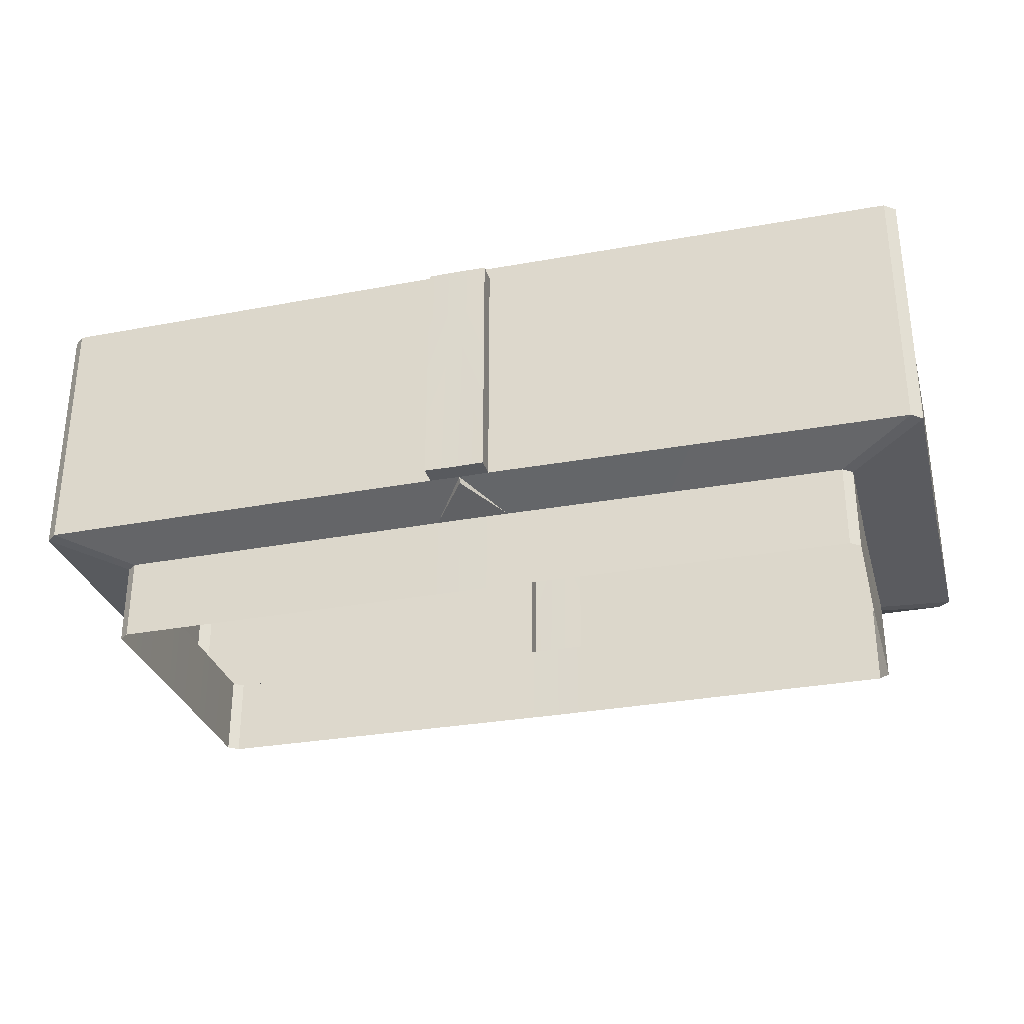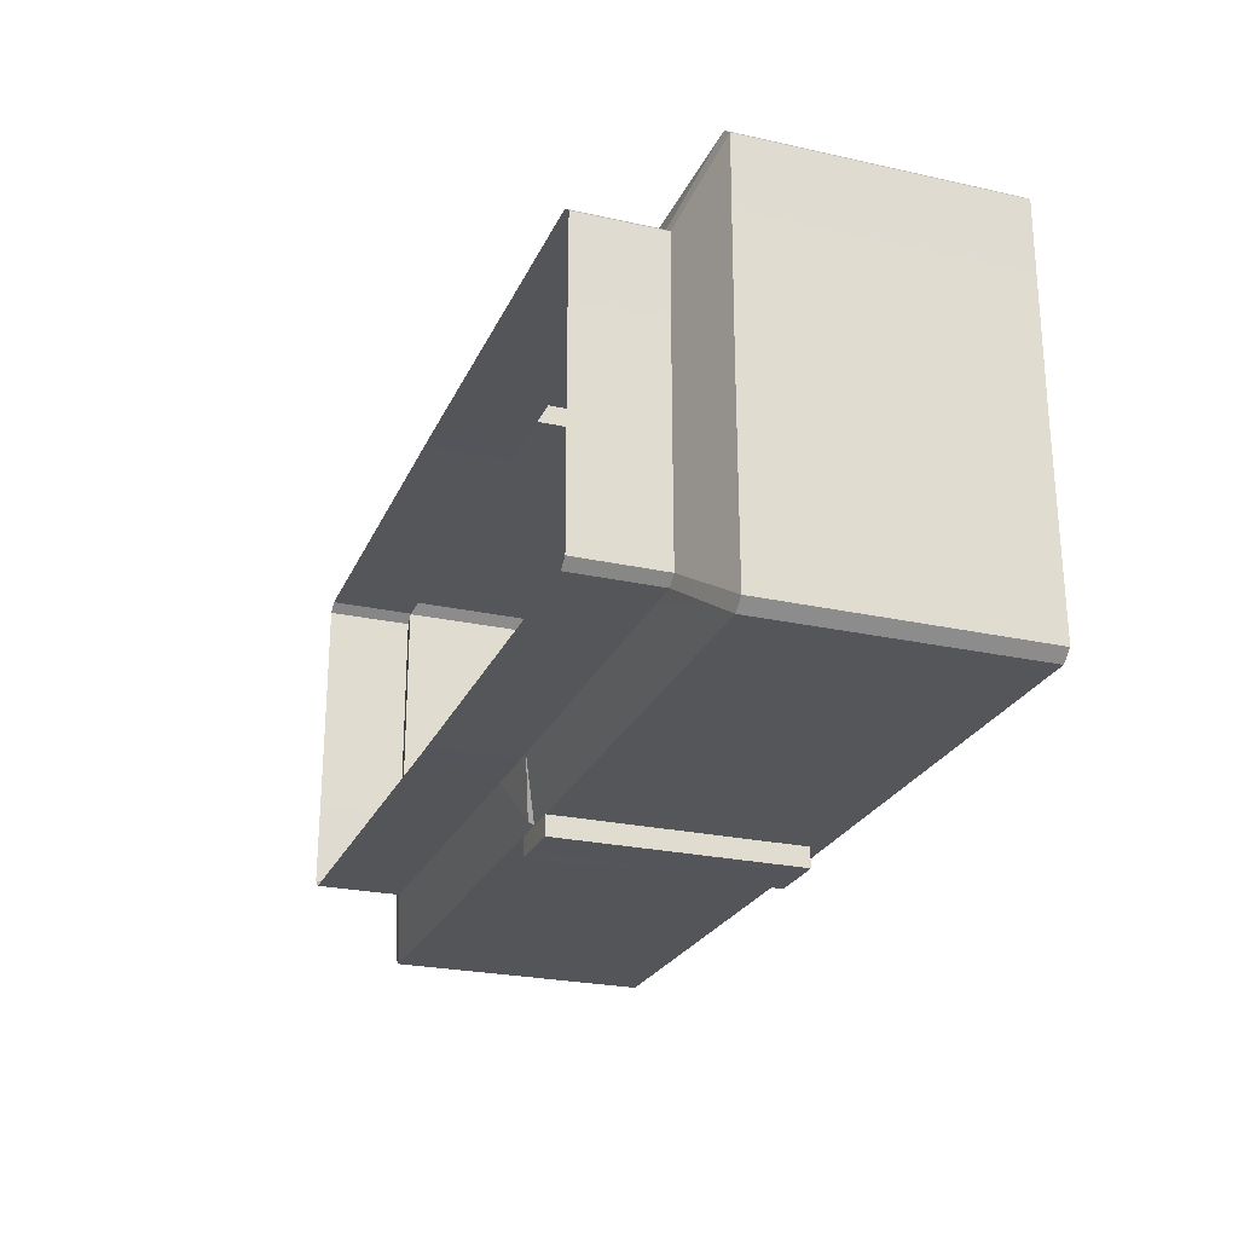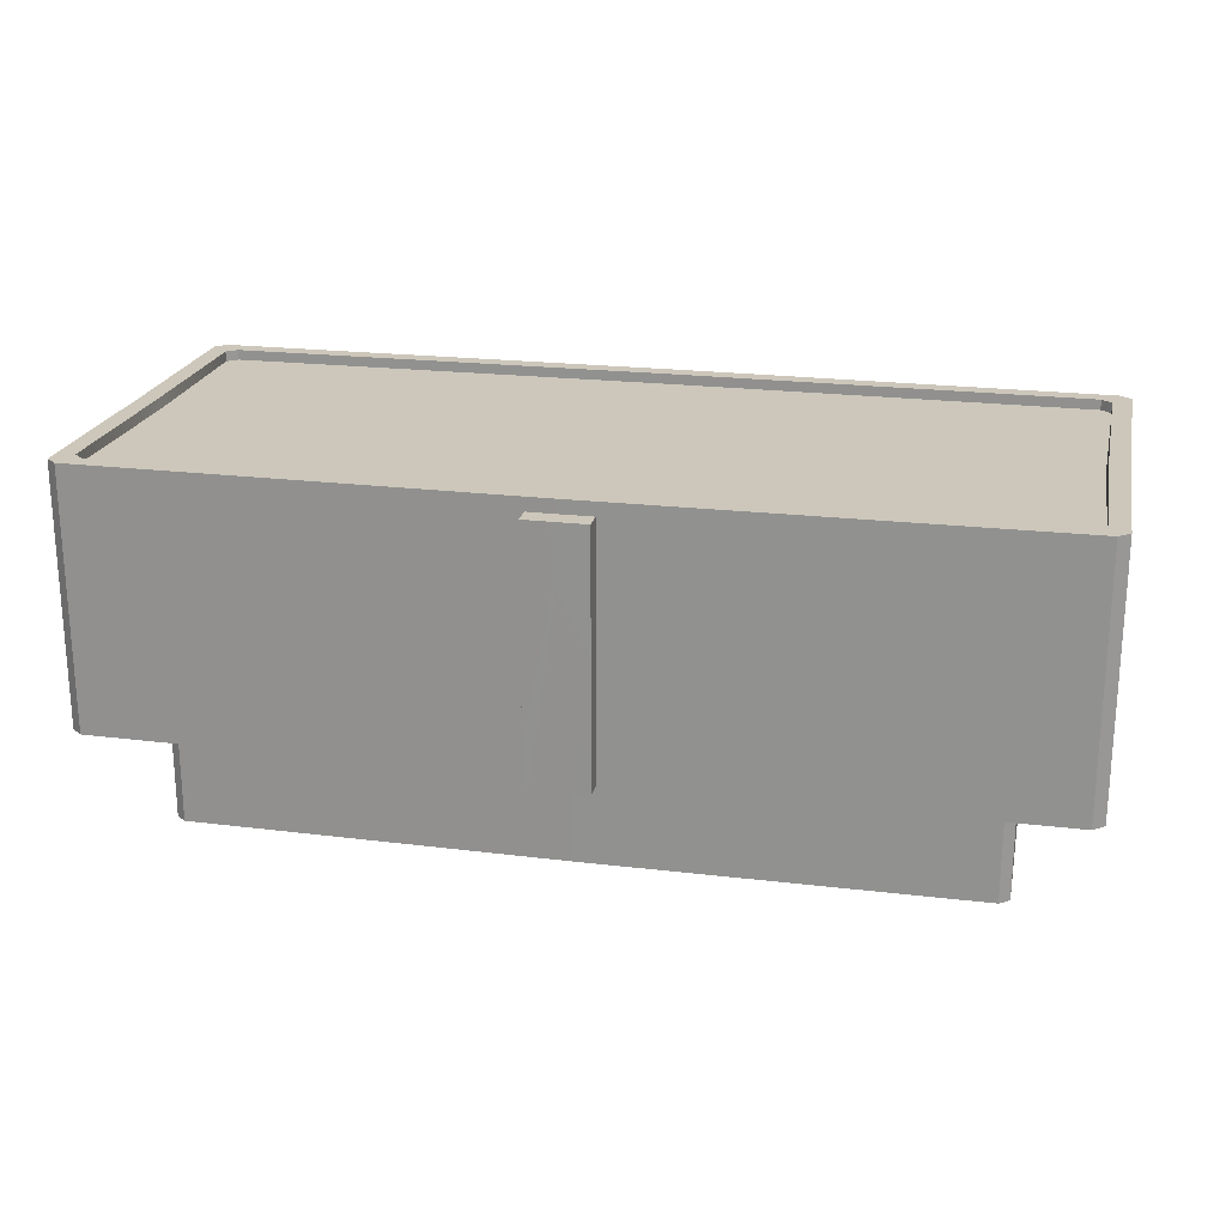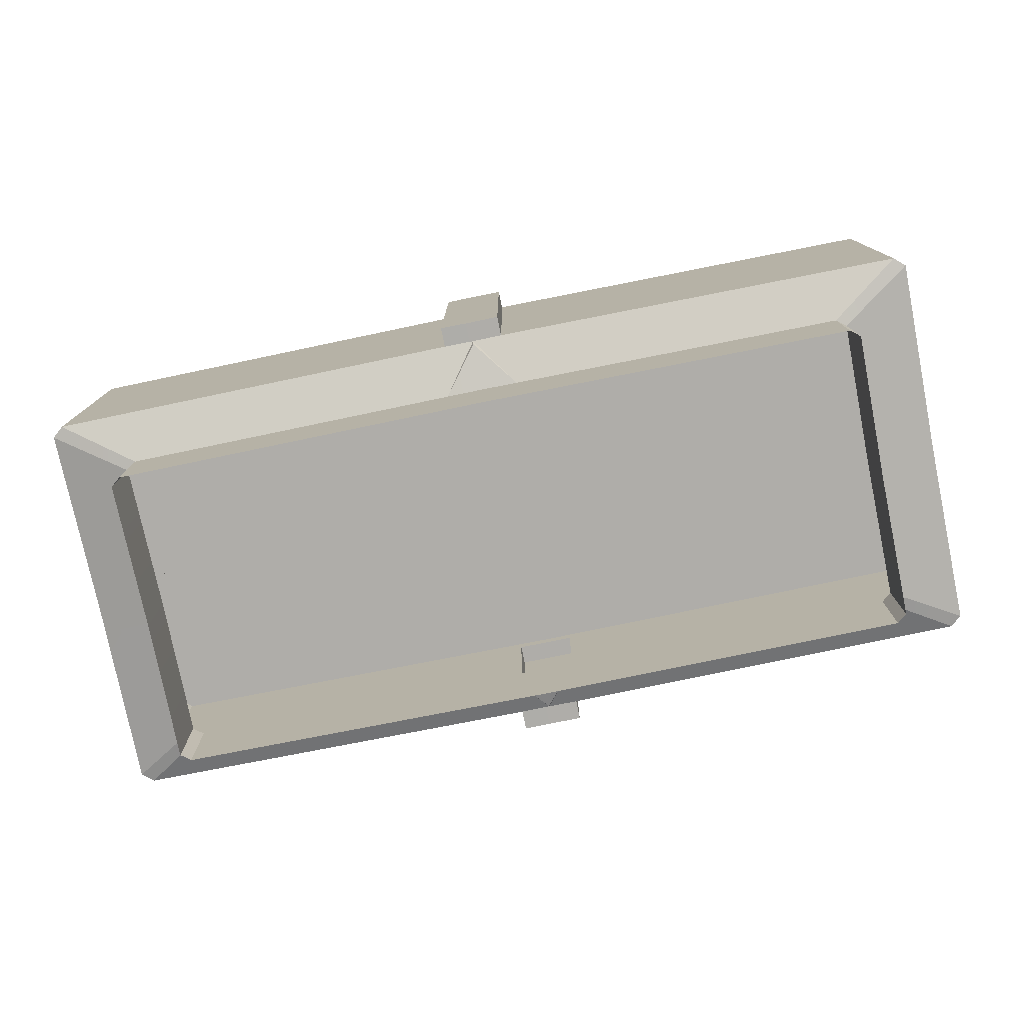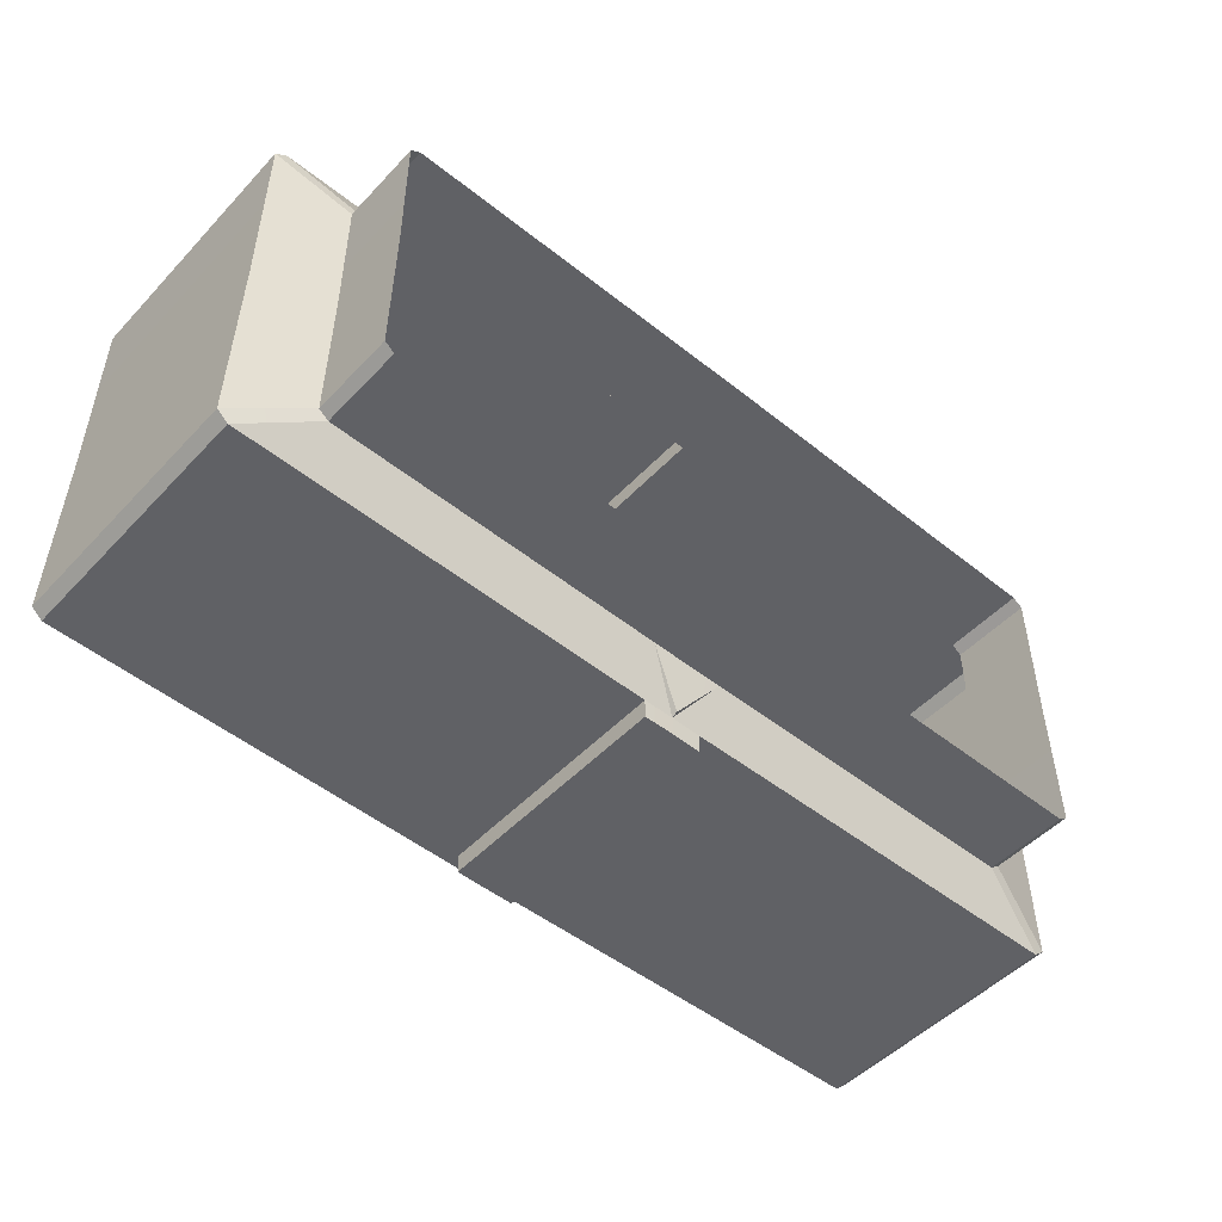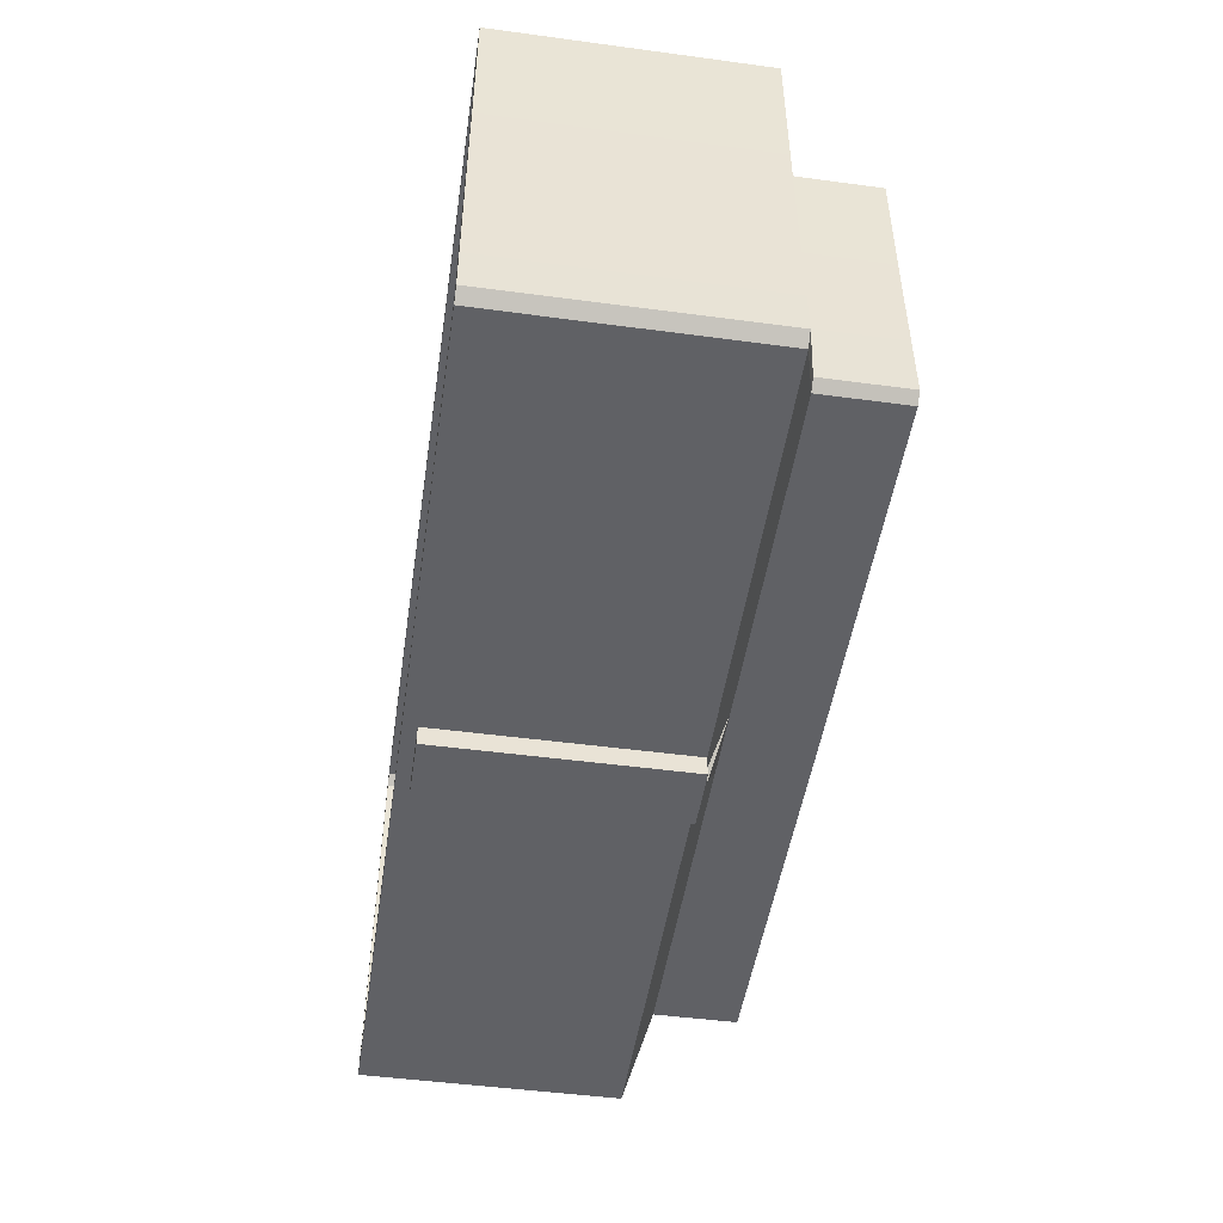
<metadata>
{"format":"obj","ext":"obj","renderer":"f3d","projection":"perspective","resolution":1024,"background":"white","views":[{"elev":-30.6,"azim":-165.1,"up":"+Y"},{"elev":-24.9,"azim":70.1,"up":"+Z"},{"elev":21.5,"azim":-167.8,"up":"+Y"},{"elev":-77.2,"azim":-168.5,"up":"+Y"},{"elev":-50.0,"azim":-41.3,"up":"+Z"},{"elev":-48.6,"azim":-98.5,"up":"+Z"}]}
</metadata>
<code>
o alumsiding01.019_tree.002_tree.005_alumsiding01.019_tree.005
v 16.28 26.89 -14.16
v 32.47 26.12 -14.06
v 32.47 26.89 -14.06
v -33.79 7.521 15.37
v -28.33 5.979 11.67
v -25.18 5.979 11.69
v -2.28 25.89 -15.57
v -16.34 26.89 -15.48
v -2.28 26.89 -15.57
v -16.34 7.521 15.48
v -13.98 5.979 11.76
v -34.53 26.89 4e-06
v -33.24 26.89 13.39
v -34.51 26.89 4e-06
v 2.28 25.89 -15.57
v 16.34 26.89 -15.48
v 16.34 25.89 -15.48
v -33.8 21.78 15.37
v -16.34 25.89 15.48
v -33.8 25.89 15.37
v -33.24 26.89 -13.39
v -33.15 26.89 4e-06
v -16.34 26.89 15.48
v -32.47 26.89 14.06
v -33.8 26.89 15.37
v 2.28 21.78 -17.07
v 2.28 21.78 -15.57
v -16.34 7.521 -15.48
v -2.785 5.979 -11.83
v -13.98 5.979 -11.76
v 0 7.507 17.05
v -2.28 7.521 15.57
v 0 7.507 15.55
v 33.79 7.521 15.37
v 25.18 5.979 11.69
v 28.33 5.979 11.67
v 16.28 26.12 -14.16
v 0 26.12 4e-06
v 32.78 26.12 4e-06
v -34.63 26.89 -14.65
v 34.53 7.521 1e-06
v 29.05 5.979 8.617
v 34.39 7.482 1e-06
v -33.24 26.12 -13.39
v -33.04 26.12 4e-06
v -33.8 21.78 -15.37
v -16.34 25.89 -15.48
v -16.34 21.78 -15.48
v 34.63 7.521 14.64
v 29.07 5.979 11.08
v 28.99 5.979 1e-06
v -33.8 26.89 -15.37
v -32.47 26.89 -14.06
v -2.28 7.521 -15.57
v 0 7.507 -17.05
v 0 7.507 -15.55
v 16.34 21.78 -15.48
v 0 21.78 -17.09
v 2.28 25.89 -17.07
v 16.34 7.521 15.48
v 2.785 5.979 11.83
v 13.98 5.979 11.76
v 13.98 -0.2792 -11.76
v 25.18 5.979 -11.69
v 25.18 -0.2792 -11.69
v -25.18 5.979 -11.69
v -28.33 -0.2792 -11.67
v -28.33 5.979 -11.67
v 2.28 7.521 -17.07
v 0 26.12 13.64
v -2.267 26.12 14.25
v -0.01796 26.12 14.27
v -33.79 7.521 -15.37
v -16.34 21.78 15.48
v 16.34 26.89 15.48
v 33.8 26.89 15.37
v 32.47 26.89 14.06
v -2.28 21.78 -15.57
v 33.24 26.12 -13.39
v -2.28 21.78 15.57
v -2.28 26.89 15.57
v 0 26.89 14.27
v -2.267 26.89 14.25
v 16.34 7.521 -15.48
v 13.98 5.979 -11.76
v 33.24 26.89 13.39
v 34.53 26.89 4e-06
v 34.51 26.89 4e-06
v -33.8 25.89 -15.37
v -34.63 21.78 -14.64
v -34.63 25.89 -14.65
v 0 26.89 -14.27
v -2.267 26.89 -14.25
v 16.28 26.12 14.16
v 32.47 26.12 14.06
v 33.24 26.12 13.39
v -29.07 -0.2792 -11.08
v -2.28 7.521 17.07
v 0 21.78 17.09
v -2.28 21.78 17.07
v 0 25.89 -15.59
v -29.07 -0.2792 11.08
v -29.07 5.979 11.08
v 0 26.12 -13.64
v 2.267 26.12 -14.25
v 0.01796 26.12 -14.27
v 2.28 7.521 -15.57
v 2.785 5.979 -11.83
v 2.267 26.12 14.25
v 0 7.079 15.38
v 0 5.979 11.84
v 33.8 26.89 -15.37
v 34.63 25.89 -14.65
v 33.8 25.89 -15.37
v 33.24 26.89 -13.39
v -28.99 5.979 1e-06
v -29.05 -0.2792 -8.617
v -28.99 -0.2792 -0
v -33.24 26.12 13.39
v 2.28 26.89 -15.57
v 2.267 26.89 -14.25
v 16.28 26.89 14.16
v 2.28 7.521 15.57
v -32.78 26.12 4e-06
v -16.28 26.12 -14.16
v 33.15 26.89 4e-06
v 28.33 -0.2792 11.67
v -29.05 5.979 8.617
v -34.53 7.521 1e-06
v -34.39 7.482 1e-06
v -2.267 26.12 -14.25
v -16.28 26.89 -14.16
v -29.05 -0.2792 8.617
v 33.8 25.89 15.37
v 34.63 21.78 14.64
v 34.63 25.89 14.65
v -2.28 21.78 -17.07
v -2.28 7.521 -17.07
v 0 7.079 -15.38
v 0 5.979 -11.84
v 28.33 -0.2792 -11.67
v 16.34 21.78 15.48
v 29.07 -0.2792 -11.08
v 29.05 5.979 -8.617
v 29.05 -0.2792 -8.617
v 2.28 26.89 15.57
v 2.267 26.89 14.25
v -16.28 26.89 14.16
v -32.47 26.12 -14.06
v 0 -0.2792 -11.84
v -2.28 25.89 -17.07
v 33.8 21.78 15.37
v 16.34 25.89 15.48
v 0 26.12 14.27
v -28.33 -0.2792 11.67
v -25.18 -0.2792 11.69
v 28.99 -0.2792 -0
v -2.28 25.89 15.57
v -0.01796 26.12 -14.27
v 0 26.12 -14.27
v -29.07 5.979 -11.08
v -34.63 7.521 14.64
v -34.63 7.521 -14.64
v -34.53 21.78 4e-06
v 0 25.89 15.59
v -16.28 26.12 14.16
v 33.79 7.521 -15.37
v 33.8 21.78 -15.37
v 34.63 7.521 -14.64
v 33.04 26.12 4e-06
v 34.63 21.78 -14.64
v 0 26.89 -15.59
v 0 -0.2792 11.84
v 34.63 26.89 -14.65
v 29.05 -0.2792 8.617
v -29.05 5.979 -8.617
v 29.07 -0.2792 11.08
v 34.53 25.89 4e-06
v -2.785 5.979 11.83
v -34.63 25.89 14.65
v -2.785 -0.2792 -11.83
v 29.07 5.979 -11.08
v 2.785 -0.2792 11.83
v 28.33 5.979 -11.67
v -34.63 26.89 14.65
v 2.785 -0.2792 -11.83
v 2.28 25.89 15.57
v -2.785 -0.2792 11.83
v 2.28 21.78 15.57
v 13.98 -0.2792 11.76
v 25.18 -0.2792 11.69
v 34.63 26.89 14.65
v 0 26.89 15.59
v 0.01796 26.12 14.27
v -34.63 21.78 14.64
v -32.47 26.12 14.06
v -2.28 25.89 17.07
v 0 25.89 -17.09
v -13.98 -0.2792 -11.76
v -25.18 -0.2792 -11.69
v -34.53 25.89 4e-06
v -13.98 -0.2792 11.76
v 2.28 7.521 17.07
v 2.28 21.78 17.07
v 2.28 25.89 17.07
v 0 25.89 17.09
v 34.53 21.78 4e-06
f 1 2 3
f 4 5 6
f 7 8 9
f 10 6 11
f 12 13 14
f 15 16 17
f 18 19 20
f 21 14 22
f 23 24 25
f 26 15 27
f 28 29 30
f 31 32 33
f 34 35 36
f 37 38 39
f 12 21 40
f 41 42 43
f 44 22 45
f 46 47 48
f 49 50 42
f 43 42 51
f 8 52 53
f 54 55 56
f 27 17 57
f 58 59 26
f 60 61 62
f 63 64 65
f 66 67 68
f 69 58 26
f 70 71 72
f 73 48 28
f 4 74 18
f 75 76 77
f 78 47 7
f 37 79 2
f 80 19 74
f 81 82 83
f 84 64 85
f 86 87 88
f 89 90 91
f 92 9 93
f 94 95 96
f 97 68 67
f 98 99 100
f 59 101 15
f 60 62 35
f 102 5 103
f 104 105 106
f 107 108 56
f 70 109 94
f 110 111 61
f 112 113 114
f 60 35 34
f 38 37 104
f 87 115 88
f 116 117 118
f 24 119 13
f 120 92 121
f 75 77 122
f 16 1 3
f 38 70 94
f 61 123 33
f 44 124 125
f 79 126 115
f 35 127 36
f 128 129 130
f 131 132 125
f 133 116 118
f 104 131 125
f 134 135 136
f 7 137 78
f 78 138 54
f 139 140 29
f 64 141 65
f 34 142 60
f 143 144 145
f 82 146 147
f 23 148 24
f 53 44 149
f 150 29 140
f 101 151 7
f 152 153 142
f 50 34 36
f 72 154 70
f 6 155 156
f 145 51 157
f 56 139 29
f 56 108 139
f 10 4 6
f 158 23 19
f 159 160 92
f 161 73 68
f 109 122 94
f 103 4 162
f 106 121 92
f 148 81 83
f 163 164 90
f 165 81 158
f 72 82 154
f 38 166 70
f 33 110 61
f 84 167 64
f 84 27 57
f 168 169 167
f 79 39 170
f 114 171 168
f 101 9 172
f 167 57 168
f 38 104 125
f 114 16 112
f 173 61 111
f 122 95 94
f 52 91 40
f 112 115 174
f 152 49 135
f 51 175 157
f 163 161 176
f 89 8 47
f 1 120 121
f 101 120 15
f 8 53 132
f 177 42 50
f 77 96 95
f 132 9 8
f 3 79 115
f 113 87 178
f 110 179 111
f 20 23 25
f 102 128 133
f 25 180 20
f 106 160 104
f 129 176 130
f 181 30 29
f 71 148 83
f 52 21 53
f 139 108 140
f 76 86 77
f 134 75 153
f 10 11 179
f 97 176 161
f 58 138 137
f 182 167 169
f 91 12 40
f 183 62 61
f 105 1 121
f 143 184 182
f 125 149 44
f 25 13 185
f 108 150 140
f 46 163 90
f 85 186 108
f 187 75 146
f 177 36 127
f 11 188 179
f 189 153 187
f 35 190 191
f 55 107 56
f 76 136 192
f 123 31 33
f 165 146 193
f 194 147 109
f 122 146 75
f 189 60 142
f 32 179 33
f 29 54 56
f 106 92 160
f 78 28 48
f 20 195 18
f 166 119 196
f 179 173 111
f 99 197 100
f 28 66 73
f 72 83 82
f 18 162 4
f 148 196 24
f 58 151 198
f 159 93 131
f 132 149 125
f 69 27 107
f 66 199 200
f 90 201 91
f 10 80 74
f 202 6 156
f 189 203 123
f 33 179 110
f 194 154 82
f 194 70 154
f 84 85 108
f 130 116 128
f 43 51 144
f 98 80 32
f 99 203 204
f 99 205 206
f 171 178 207
f 125 124 38
f 197 165 158
f 187 204 189
f 169 144 182
f 207 169 171
f 162 128 103
f 100 158 80
f 115 126 88
f 165 205 187
f 180 12 201
f 166 38 124
f 119 124 45
f 195 201 164
f 28 30 66
f 73 66 68
f 41 144 169
f 130 176 116
f 86 88 126
f 135 178 136
f 49 207 135
f 159 104 160
f 16 3 112
f 136 87 192
f 13 22 14
f 119 22 13
f 164 162 195
f 167 184 64
f 168 17 114
f 96 126 170
f 94 39 38
f 96 39 94
f 1 37 2
f 7 47 8
f 12 185 13
f 15 120 16
f 18 74 19
f 26 59 15
f 31 98 32
f 12 14 21
f 41 49 42
f 44 21 22
f 46 89 47
f 54 138 55
f 27 15 17
f 58 198 59
f 63 85 64
f 66 200 67
f 69 55 58
f 70 166 71
f 73 46 48
f 4 10 74
f 78 48 47
f 80 158 19
f 81 193 82
f 86 192 87
f 89 46 90
f 92 172 9
f 97 161 68
f 98 31 99
f 59 198 101
f 102 155 5
f 104 37 105
f 107 84 108
f 70 194 109
f 112 174 113
f 87 174 115
f 116 176 117
f 24 196 119
f 120 172 92
f 61 60 123
f 44 45 124
f 79 170 126
f 35 191 127
f 128 162 129
f 131 93 132
f 133 128 116
f 104 159 131
f 134 152 135
f 7 151 137
f 78 137 138
f 64 184 141
f 34 152 142
f 143 182 144
f 82 193 146
f 53 21 44
f 150 181 29
f 101 198 151
f 152 134 153
f 50 49 34
f 6 5 155
f 145 144 51
f 158 81 23
f 161 163 73
f 109 147 122
f 103 5 4
f 106 105 121
f 148 23 81
f 163 129 164
f 165 193 81
f 84 107 27
f 168 171 169
f 79 37 39
f 114 113 171
f 101 7 9
f 167 84 57
f 114 17 16
f 173 183 61
f 122 77 95
f 52 89 91
f 112 3 115
f 152 34 49
f 51 42 175
f 89 52 8
f 1 16 120
f 101 172 120
f 177 175 42
f 77 86 96
f 132 93 9
f 3 2 79
f 113 174 87
f 20 19 23
f 102 103 128
f 25 185 180
f 129 163 176
f 181 199 30
f 71 166 148
f 52 40 21
f 76 192 86
f 134 76 75
f 97 117 176
f 58 55 138
f 182 184 167
f 91 201 12
f 183 190 62
f 105 37 1
f 143 141 184
f 25 24 13
f 108 186 150
f 46 73 163
f 85 63 186
f 187 153 75
f 177 50 36
f 11 202 188
f 189 142 153
f 35 62 190
f 55 69 107
f 76 134 136
f 123 203 31
f 165 187 146
f 194 82 147
f 122 147 146
f 189 123 60
f 32 10 179
f 29 28 54
f 78 54 28
f 20 180 195
f 179 188 173
f 99 206 197
f 72 71 83
f 18 195 162
f 148 166 196
f 58 137 151
f 159 92 93
f 132 53 149
f 69 26 27
f 66 30 199
f 90 164 201
f 10 32 80
f 202 11 6
f 189 204 203
f 98 100 80
f 99 31 203
f 99 204 205
f 171 113 178
f 197 206 165
f 187 205 204
f 207 41 169
f 100 197 158
f 165 206 205
f 180 185 12
f 119 166 124
f 195 180 201
f 41 43 144
f 135 207 178
f 49 41 207
f 136 178 87
f 119 45 22
f 164 129 162
f 168 57 17
f 96 86 126
f 96 170 39

</code>
